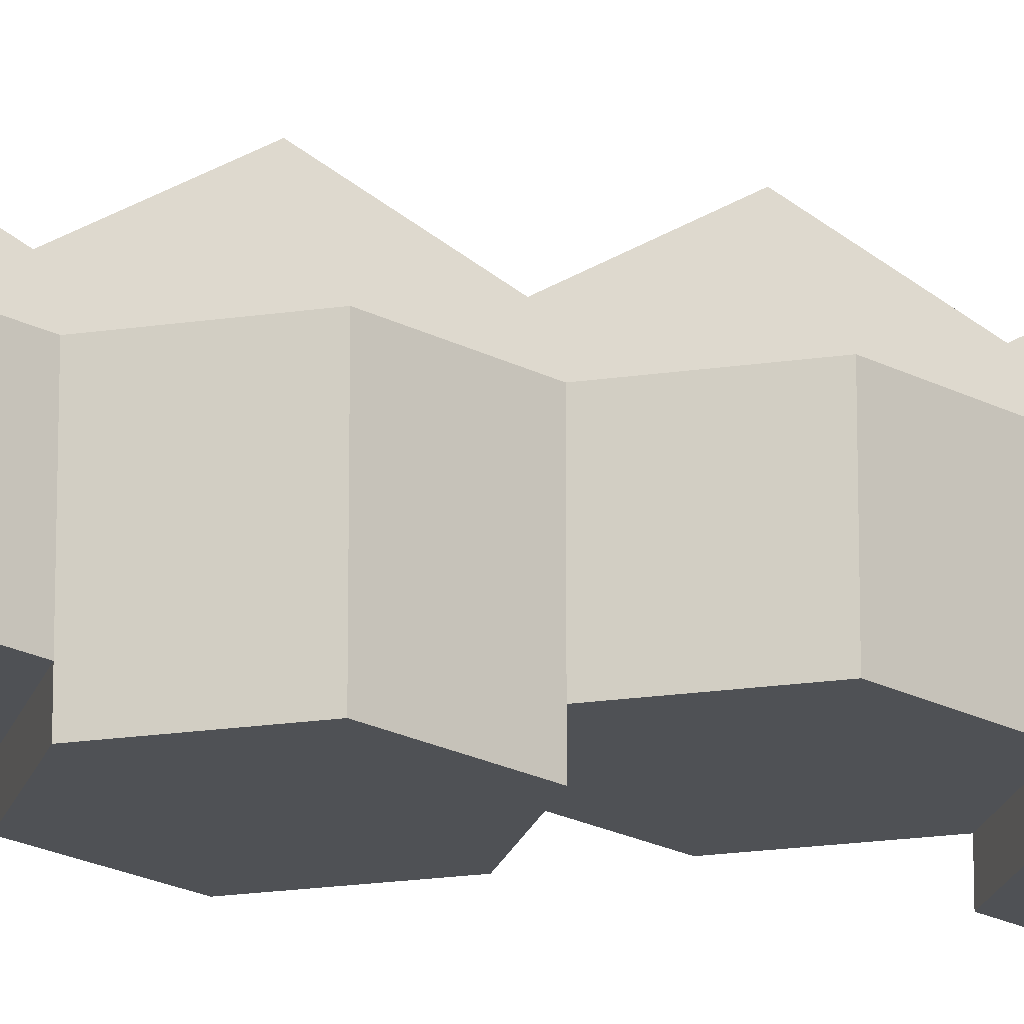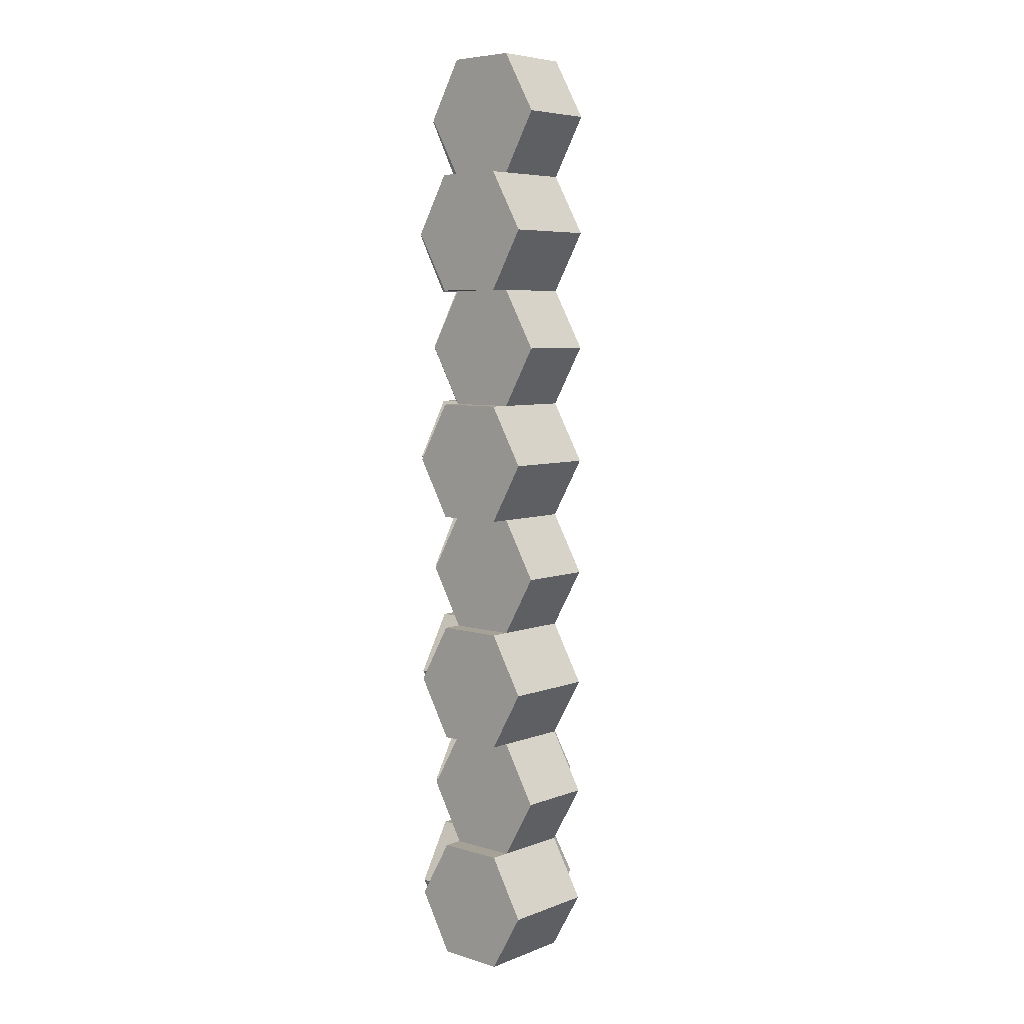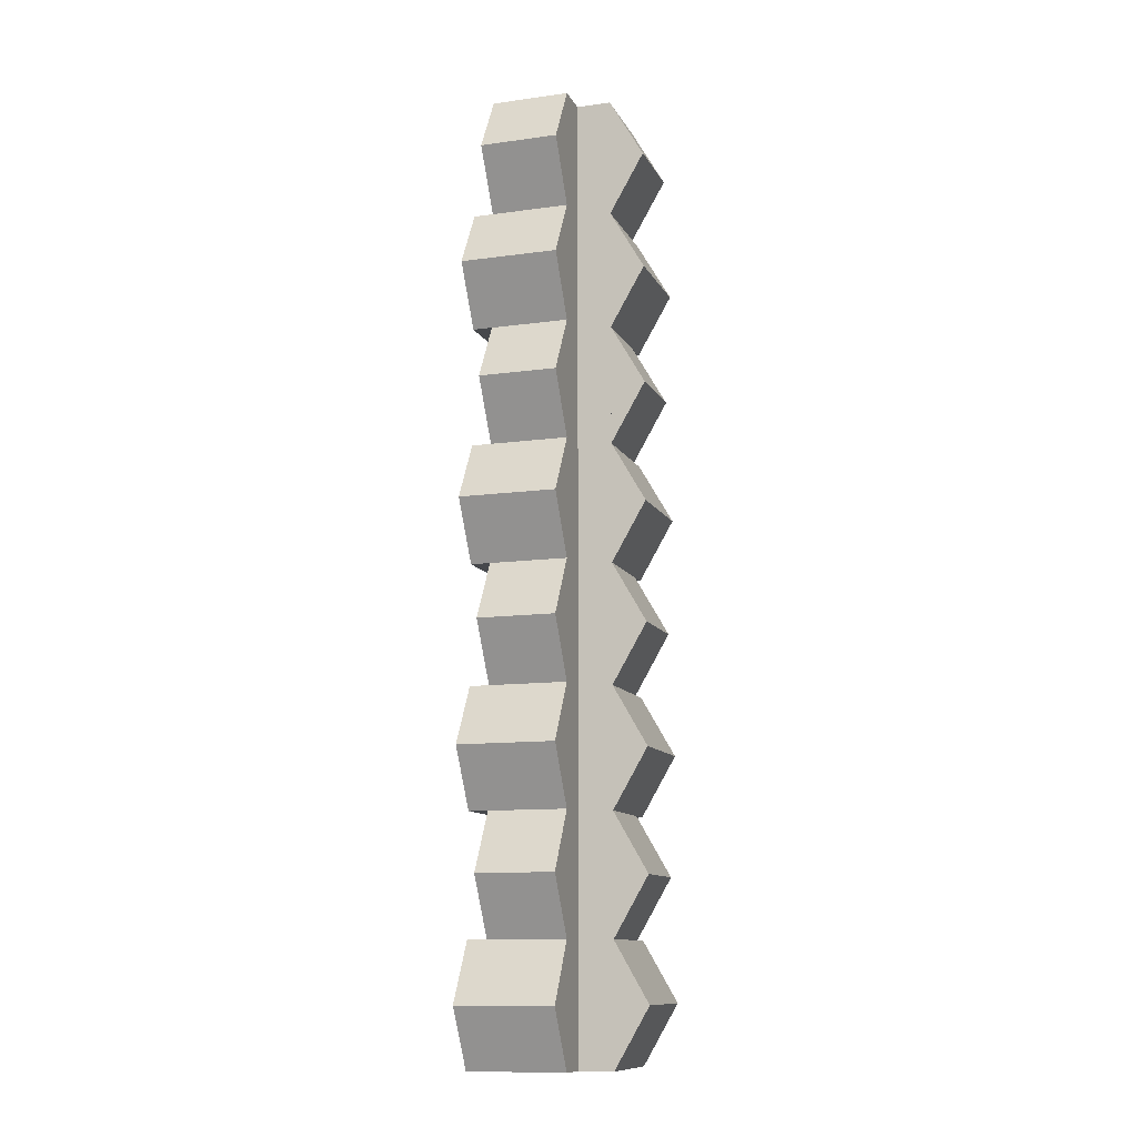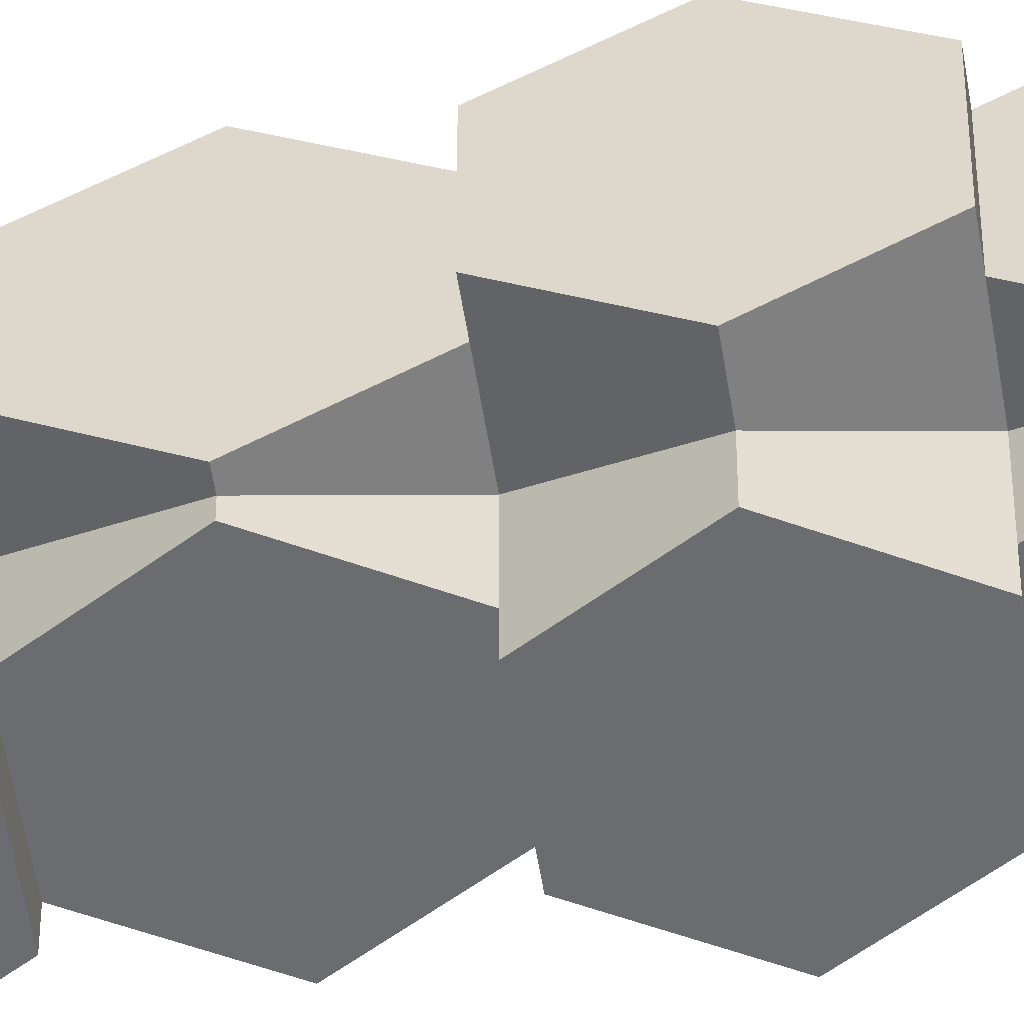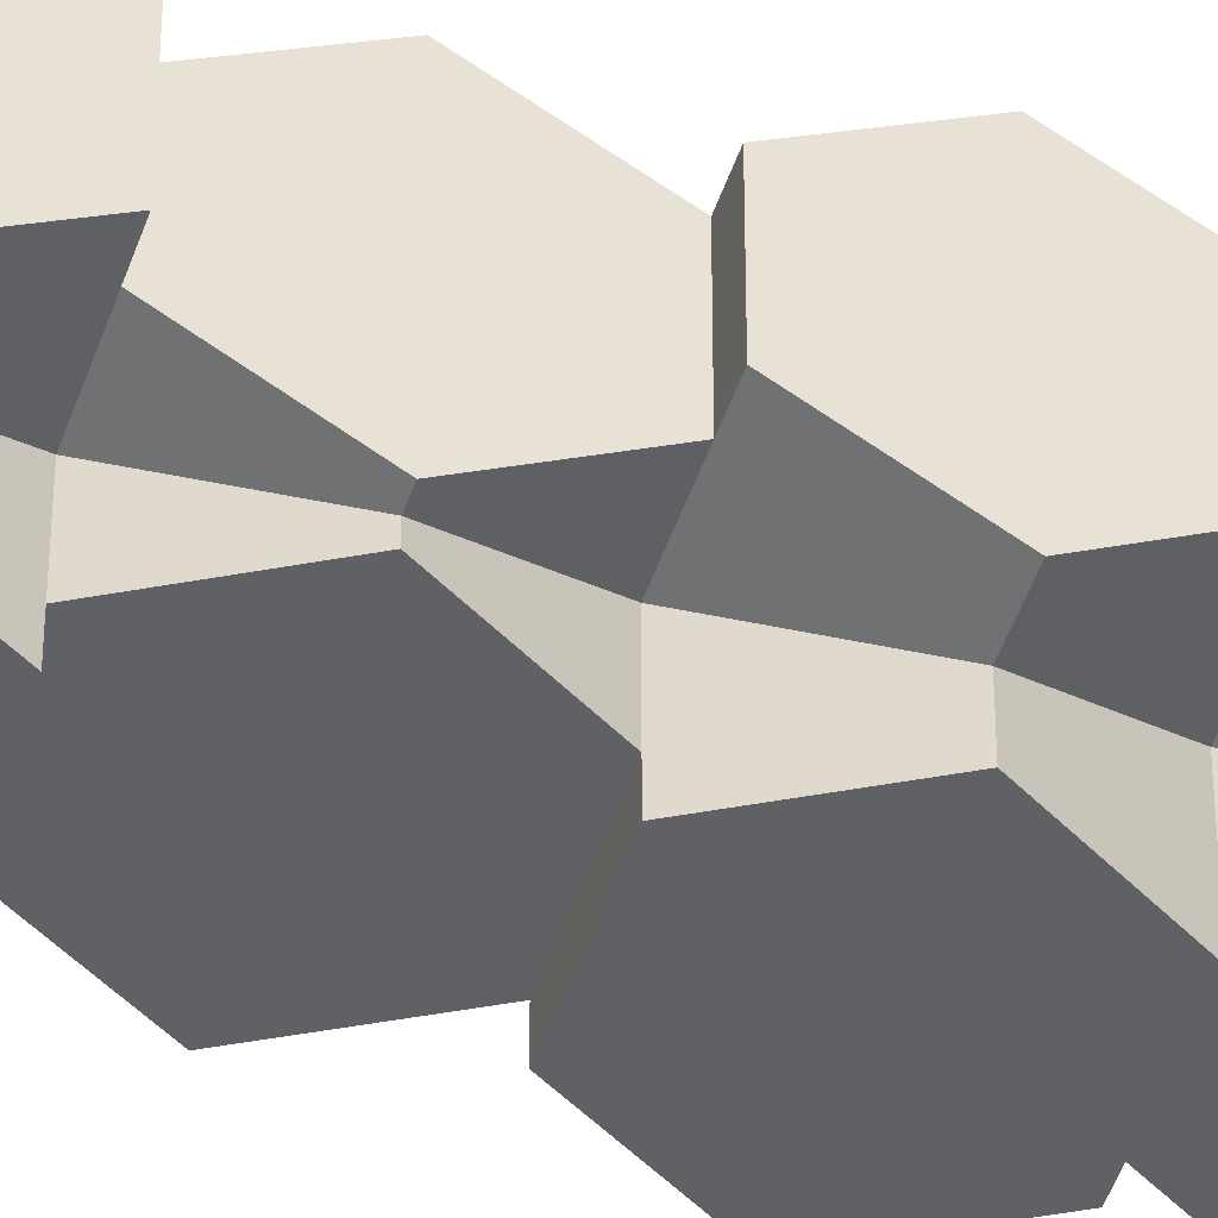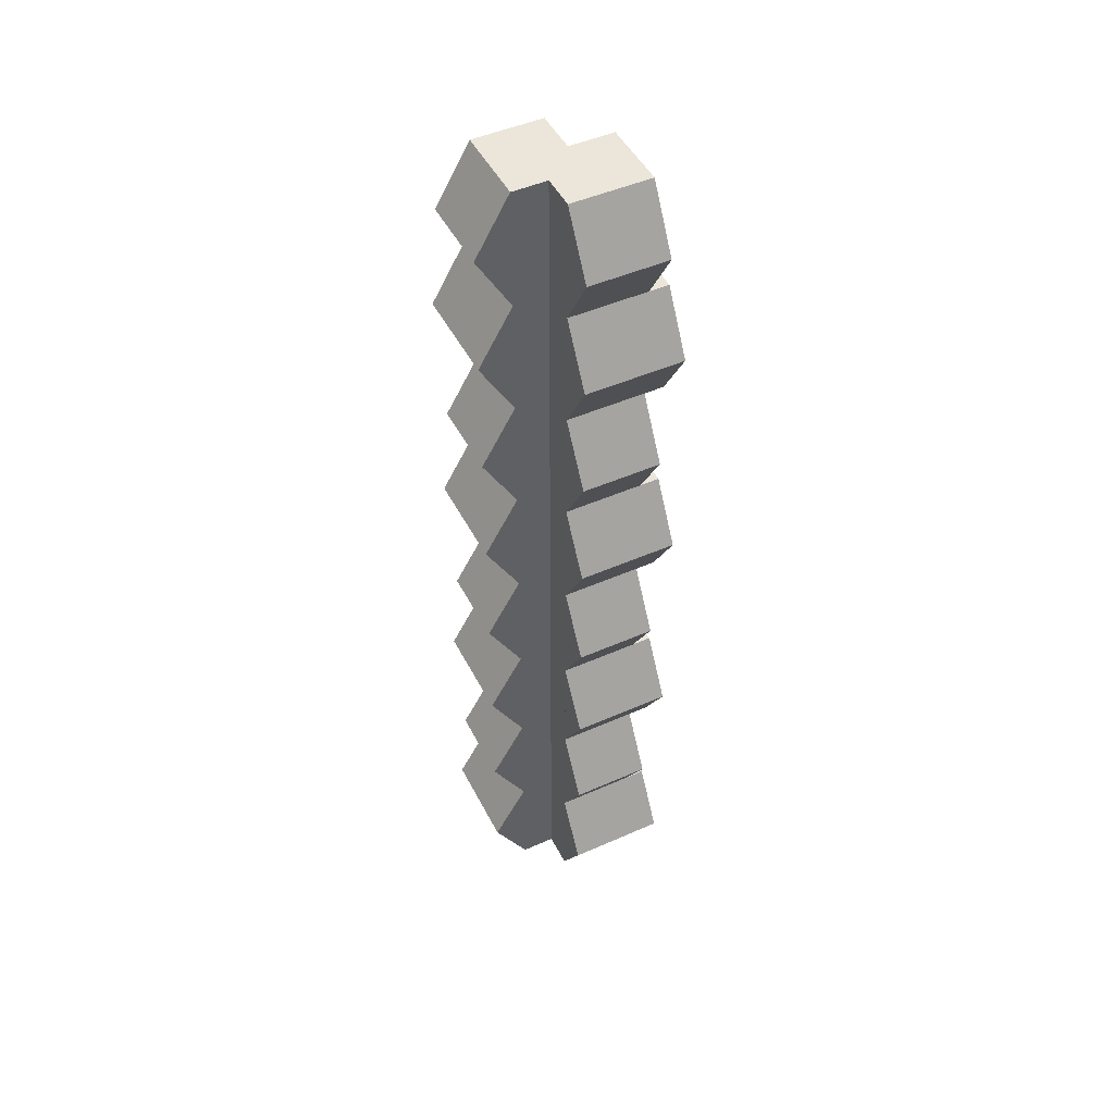
<metadata>
{"format":"obj","ext":"obj","renderer":"f3d","projection":"perspective","resolution":1024,"background":"white","views":[{"elev":-20.0,"azim":-104.7,"up":"+Z"},{"elev":6.2,"azim":-138.2,"up":"+Y"},{"elev":-11.5,"azim":-71.7,"up":"+Y"},{"elev":-53.7,"azim":98.8,"up":"+Z"},{"elev":-49.1,"azim":71.5,"up":"+Z"},{"elev":48.1,"azim":-26.3,"up":"+Y"}]}
</metadata>
<code>
g cabinCorner
v 0.8 4.256 -0.702
v 0.8 3.648 -0.351
v 0.8 4.864 -0.351
v 0.8 4.864 0.351
v 0.8 3.648 0.351
v 0.8 4.256 0.702
v 0.702 4.256 -0.702
v 0.351 4.864 -0.351
v 1 7.903 0.702
v -2.036e-12 7.903 0.702
v 1 8.511 0.351
v 0.8 8.511 0.351
v -2.094e-12 8.511 0.351
v 1 2.432 0.351
v 1 2.432 -0.351
v 0.8 2.432 0.351
v 0.8 2.432 -0.351
v 0.702 5.472 -0.702
v 1 5.472 -0.702
v 1 4.864 -0.351
v 0.8 9.119 0.702
v -1.992e-12 9.119 0.702
v 1 4.864 0.351
v 1 6.079 0.351
v 0.8 6.079 0.351
v 1 6.079 -0.351
v 0.8 6.079 -0.351
v 1 5.472 0.702
v -2.122e-12 5.472 0.702
v -2.177e-12 6.079 0.351
v 0.8 1.824 -0.702
v 0.8 1.216 -0.351
v 0.8 1.216 0.351
v 0.8 1.824 0.702
v 1 7.295 0.351
v 1 7.295 -0.351
v 0.8 7.295 0.351
v 0.8 7.295 -0.351
v 0.8 6.687 0.702
v -2.079e-12 6.687 0.702
v -2.137e-12 7.295 0.351
v 1 1.216 0.351
v 1 1.216 -0.351
v 1 7.903 -0.702
v 1 8.511 -0.351
v 1 0.6079 -0.702
v 1 -3.513e-14 -0.351
v 1 -3.513e-14 0.351
v 1 0.6079 0.702
v 0.8 9.727 0.351
v -2.05e-12 9.727 0.351
v 1 3.648 0.351
v 1 3.648 -0.351
v 0.8 6.687 -0.702
v 0.8 8.511 -0.351
v 0.8 9.727 -0.351
v 0.351 9.727 -0.351
v 0.351 9.727 -0.8
v -2.115e-12 9.727 -5.136e-12
v -0.351 9.727 -0.8
v -0.351 9.727 -5.082e-12
v 1 3.04 -0.702
v 1 3.04 0.702
v -2.166e-12 4.256 0.702
v -2.22e-12 4.864 0.351
v -2.307e-12 2.432 0.351
v -2.209e-12 3.04 0.702
v -2.263e-12 3.648 0.351
v 0.8 9.119 -0.702
v -2.252e-12 1.824 0.702
v -2.353e-12 1.216 0.351
v -2.296e-12 0.6079 0.702
v -2.393e-12 0 0.351
v -0.351 8.511 -0.8
v 0.351 8.511 -0.8
v -0.702 9.119 -0.8
v 0.702 9.119 -0.8
v -0.351 1.216 -0.8
v -0.702 1.824 -0.8
v -0.351 1.216 -4.779e-12
v -0.702 1.824 -4.75e-12
v -0.351 -3.88e-13 -1
v -0.702 0.6079 -1
v -0.351 -3.528e-13 -4.739e-12
v -0.702 0.6079 -4.707e-12
v 0.702 3.04 -1
v 0.702 3.04 -0.702
v 0.351 3.648 -1
v 0.351 3.648 -0.8
v 0.351 3.648 -0.351
v -0.351 2.432 -0.8
v -0.351 2.432 -4.826e-12
v -0.351 2.432 -1
v -0.702 3.04 -1
v -0.702 3.04 -4.793e-12
v -0.351 3.648 -0.8
v -0.702 4.256 -0.8
v -0.351 3.648 -4.869e-12
v -0.702 4.256 -4.837e-12
v -0.351 3.648 -1
v 0.702 1.824 -0.8
v 0.702 1.824 -0.702
v 0.351 2.432 -0.8
v 0.351 2.432 -0.351
v 0.351 1.216 -0.8
v 0.351 1.216 -0.351
v 0.702 0.6079 -1
v 0.351 -3.88e-13 -1
v 0.702 0.6079 -0.702
v 0.351 -1.887e-13 -0.351
v 0.351 1.216 -1
v 0 0 0
v 0.702 4.256 -0.8
v 0.351 2.432 -1
v -0.351 1.216 -1
v -0.702 9.119 -5.01e-12
v 0.702 9.119 -0.702
v 0.351 8.511 -0.351
v -0.351 8.511 -1
v -0.702 7.903 -1
v -0.702 7.903 -4.967e-12
v -0.351 8.511 -5.039e-12
v 0.702 7.903 -1
v 0.702 7.903 -0.702
v 0.351 8.511 -1
v -0.351 4.864 -1
v -0.702 5.472 -1
v -0.351 4.864 -0.8
v -0.702 5.472 -4.88e-12
v -0.351 4.864 -4.913e-12
v -0.351 6.079 -1
v -0.351 6.079 -0.8
v -0.351 6.079 -4.956e-12
v -0.351 7.295 -0.8
v -0.351 7.295 -4.996e-12
v -0.702 6.687 -0.8
v -0.702 6.687 -4.923e-12
v -0.351 7.295 -1
v 0.702 6.687 -0.8
v 0.702 6.687 -0.702
v 0.351 7.295 -0.8
v 0.351 7.295 -0.351
v 0.351 7.295 -1
v 0.702 5.472 -1
v 0.351 6.079 -1
v 0.351 6.079 -0.8
v 0.351 6.079 -0.351
v 0.351 4.864 -0.8
v 0.351 4.864 -1
f 2 1 3
f 3 4 2
f 4 5 2
f 4 6 5
f 1 7 8
f 8 3 1
f 10 9 11
f 11 12 10
f 12 13 10
f 15 14 16
f 16 17 15
f 3 8 18
f 3 18 19
f 19 20 3
f 13 12 21
f 21 22 13
f 20 23 4
f 4 3 20
f 25 24 26
f 26 27 25
f 29 28 24
f 24 25 29
f 25 30 29
f 32 31 17
f 17 16 32
f 16 33 32
f 16 34 33
f 36 35 37
f 37 38 36
f 40 39 37
f 37 41 40
f 33 42 43
f 43 32 33
f 36 44 45
f 45 11 36
f 11 35 36
f 11 9 35
f 47 46 43
f 43 42 47
f 42 48 47
f 42 49 48
f 22 21 50
f 50 51 22
f 5 52 53
f 53 2 5
f 30 25 39
f 39 40 30
f 20 19 26
f 26 24 20
f 24 23 20
f 24 28 23
f 37 35 9
f 9 41 37
f 9 10 41
f 27 54 38
f 38 37 27
f 37 25 27
f 37 39 25
f 12 11 45
f 45 55 12
f 51 50 56
f 56 57 51
f 57 58 51
f 58 59 51
f 58 60 59
f 60 61 59
f 15 62 53
f 53 52 15
f 52 14 15
f 52 63 14
f 64 6 4
f 4 65 64
f 16 14 63
f 63 66 16
f 63 67 66
f 68 5 6
f 6 64 68
f 55 69 56
f 56 50 55
f 50 12 55
f 50 21 12
f 67 63 52
f 52 68 67
f 52 5 68
f 70 34 16
f 16 66 70
f 4 23 28
f 28 65 4
f 28 29 65
f 71 33 34
f 34 70 71
f 72 49 42
f 42 33 72
f 33 71 72
f 73 48 49
f 49 72 73
f 75 74 76
f 76 77 75
f 76 60 77
f 60 58 77
f 79 78 80
f 80 81 79
f 83 82 84
f 84 85 83
f 87 86 88
f 88 89 87
f 89 90 87
f 92 91 79
f 79 81 92
f 94 93 91
f 91 95 94
f 91 92 95
f 97 96 98
f 98 99 97
f 96 100 94
f 94 95 96
f 95 98 96
f 102 101 103
f 103 104 102
f 105 101 102
f 102 106 105
f 108 107 109
f 109 110 108
f 109 107 111
f 111 105 109
f 105 106 109
f 47 48 73
f 73 110 47
f 73 108 110
f 73 112 108
f 82 108 112
f 112 84 82
f 89 113 7
f 7 90 89
f 114 86 87
f 87 103 114
f 87 104 103
f 78 115 83
f 83 85 78
f 85 80 78
f 61 60 76
f 76 116 61
f 117 77 58
f 58 57 117
f 75 77 117
f 117 118 75
f 74 119 120
f 120 121 74
f 121 122 74
f 124 123 125
f 125 75 124
f 75 118 124
f 127 126 128
f 128 129 127
f 128 130 129
f 132 131 127
f 127 129 132
f 129 133 132
f 135 134 136
f 136 137 135
f 120 138 134
f 134 121 120
f 134 135 121
f 130 128 97
f 97 99 130
f 76 74 122
f 122 116 76
f 136 132 133
f 133 137 136
f 140 139 141
f 141 142 140
f 143 123 124
f 124 141 143
f 124 142 141
f 18 144 145
f 145 146 18
f 146 147 18
f 85 84 112
f 112 80 85
f 112 59 80
f 59 92 80
f 92 81 80
f 59 98 92
f 98 95 92
f 59 130 98
f 130 99 98
f 59 133 130
f 133 129 130
f 59 135 133
f 135 137 133
f 59 122 135
f 122 121 135
f 59 116 122
f 59 61 116
f 146 139 140
f 140 147 146
f 146 132 136
f 136 139 146
f 136 134 139
f 134 141 139
f 108 82 83
f 83 107 108
f 83 115 107
f 115 111 107
f 114 93 94
f 94 86 114
f 94 100 86
f 100 88 86
f 114 103 91
f 91 93 114
f 143 138 120
f 120 123 143
f 120 119 123
f 119 125 123
f 78 105 111
f 111 115 78
f 74 75 125
f 125 119 74
f 105 78 79
f 79 101 105
f 79 91 101
f 91 103 101
f 149 148 128
f 128 126 149
f 143 141 134
f 134 138 143
f 96 89 88
f 88 100 96
f 89 96 97
f 97 113 89
f 97 128 113
f 128 148 113
f 149 126 127
f 127 144 149
f 127 131 144
f 131 145 144
f 132 146 145
f 145 131 132
f 7 113 148
f 148 8 7
f 149 144 18
f 18 148 149
f 18 8 148
f 32 106 102
f 102 31 32
f 17 104 87
f 17 87 62
f 62 15 17
f 44 124 118
f 118 45 44
f 118 55 45
f 46 109 106
f 106 43 46
f 106 32 43
f 38 142 124
f 38 124 44
f 44 36 38
f 19 18 147
f 147 26 19
f 147 27 26
f 69 117 57
f 57 56 69
f 27 147 140
f 140 54 27
f 62 87 90
f 90 53 62
f 90 2 53
f 54 140 142
f 142 38 54
f 31 102 104
f 104 17 31
f 2 90 7
f 7 1 2
f 47 110 109
f 109 46 47
f 51 59 112
f 112 13 51
f 112 68 13
f 112 73 68
f 51 13 22
f 73 72 71
f 66 71 70
f 68 66 67
f 65 68 64
f 30 65 29
f 41 30 40
f 13 41 10
f 68 41 13
f 68 30 41
f 68 65 30
f 73 66 68
f 73 71 66
f 55 118 117
f 117 69 55

</code>
